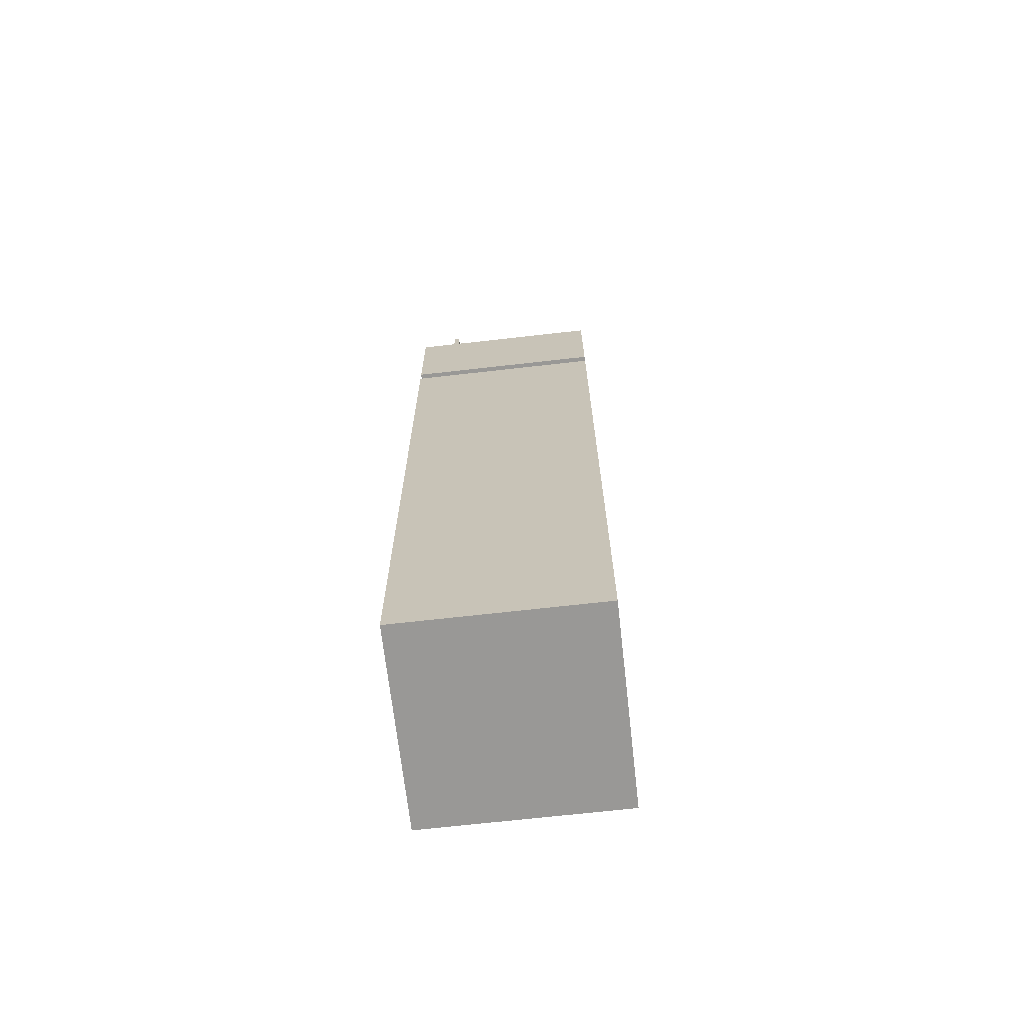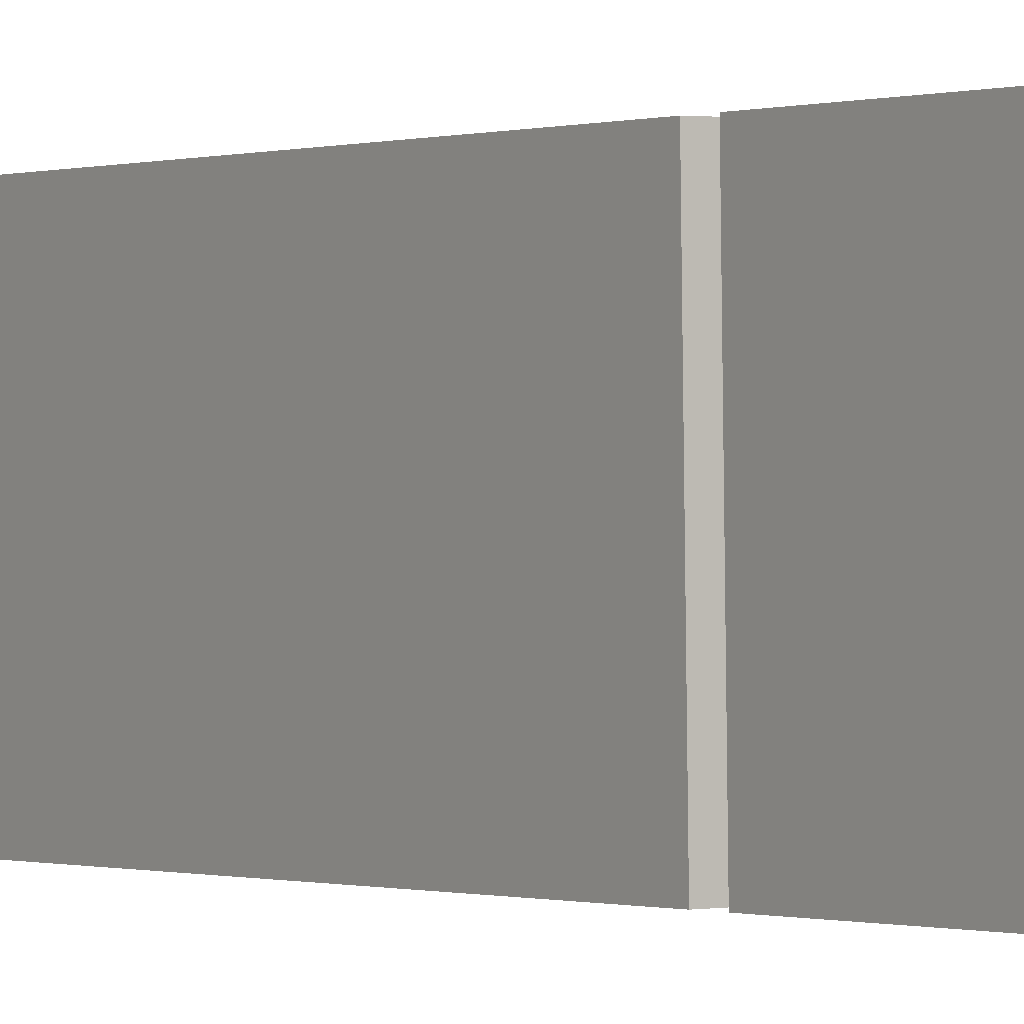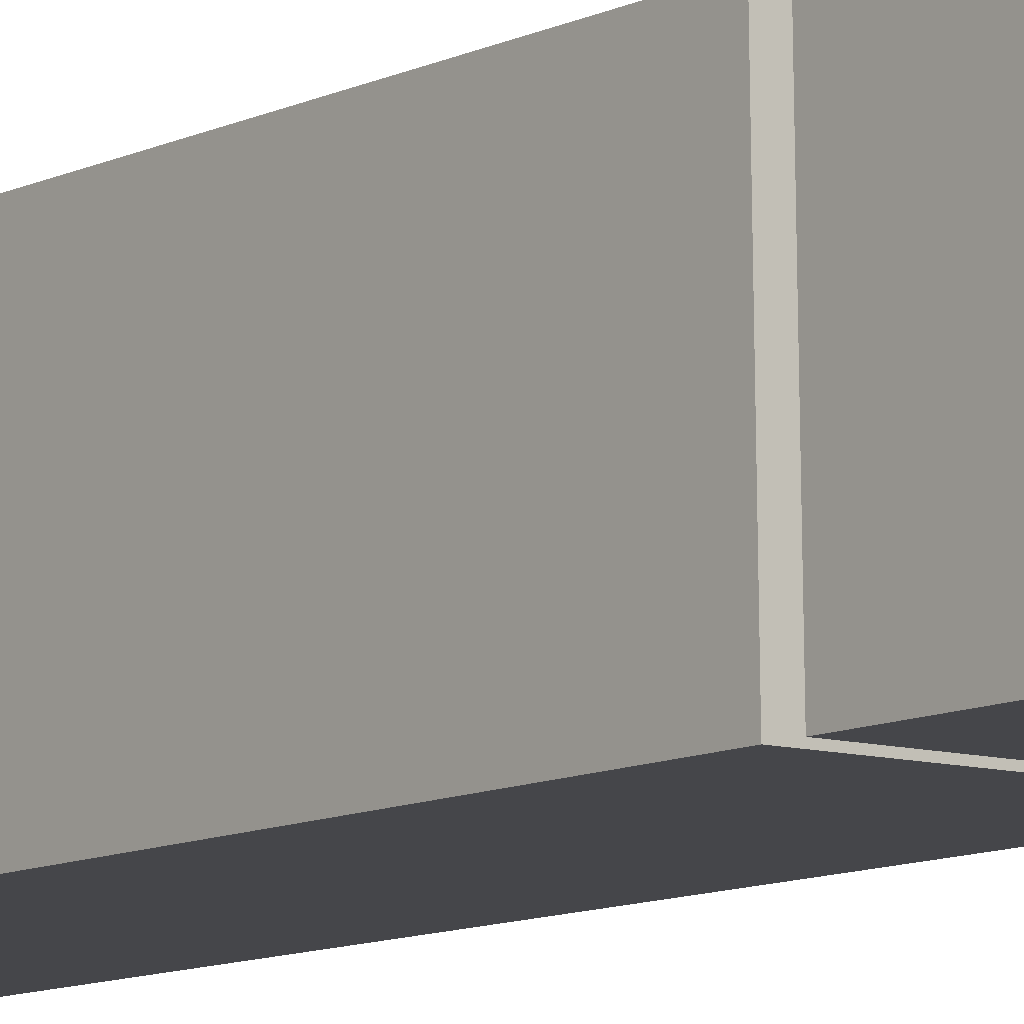
<metadata>
{"format":"obj","ext":"obj","renderer":"f3d","projection":"perspective","resolution":1024,"background":"white","views":[{"elev":-68.6,"azim":-172.7,"up":"+Y"},{"elev":-0.3,"azim":144.8,"up":"+Z"},{"elev":-10.4,"azim":140.4,"up":"+Z"}]}
</metadata>
<code>
o Highrise_11_Mesh.010
v -0.7304 -0.000366 0.7513
v -0.7304 6.134 0.7513
v -0.36 -0.000366 0.7461
v -0.36 6.134 0.7461
v 0.01046 -0.000366 0.7409
v 0.01046 6.134 0.7409
v 0.3809 -0.000366 0.7357
v 0.3809 6.134 0.7357
v 0.7513 -0.000366 0.7304
v 0.7513 6.134 0.7304
v 0.7461 -0.000366 0.36
v 0.7461 6.134 0.36
v 0.7409 -0.000366 -0.01046
v 0.7409 6.134 -0.01046
v 0.7357 -0.000366 -0.3809
v 0.7357 6.134 -0.3809
v 0.7304 -0.000366 -0.7513
v 0.7304 6.134 -0.7513
v 0.36 -0.000366 -0.7461
v 0.36 6.134 -0.7461
v -0.01046 -0.000366 -0.7409
v -0.01046 6.134 -0.7409
v -0.3809 -0.000366 -0.7357
v -0.3809 6.134 -0.7357
v -0.7513 -0.000366 -0.7304
v -0.7513 6.134 -0.7304
v -0.7461 -0.000366 -0.36
v -0.7461 6.134 -0.36
v -0.7409 -0.000366 0.01046
v -0.7409 6.134 0.01046
v -0.7357 -0.000366 0.3809
v -0.7357 6.134 0.3809
v -0.3652 6.134 0.3757
v -0.3704 6.134 0.005228
v -0.3757 6.134 -0.3652
v 0.005228 6.134 0.3704
v 0 6.134 0
v -0.005228 6.134 -0.3704
v 0.3757 6.134 0.3652
v 0.3704 6.134 -0.005227
v 0.3652 6.134 -0.3757
v -0.3757 -0.000366 -0.3652
v -0.3704 -0.000366 0.005228
v -0.3652 -0.000366 0.3757
v -0.005228 -0.000366 -0.3704
v -0 -0.000366 -0
v 0.005228 -0.000366 0.3704
v 0.3652 -0.000366 -0.3757
v 0.3704 -0.000366 -0.005228
v 0.3757 -0.000366 0.3652
v -0.7304 0.8147 0.7513
v -0.7304 5.319 0.7513
v -0.36 0.8147 0.7461
v -0.36 5.319 0.7461
v 0.01046 0.8147 0.7409
v 0.01046 5.319 0.7409
v 0.3809 0.8147 0.7357
v 0.3809 5.319 0.7357
v 0.7513 0.8147 0.7304
v 0.7513 5.319 0.7304
v 0.7461 0.8147 0.36
v 0.7461 5.319 0.36
v 0.7409 0.8147 -0.01046
v 0.7409 5.319 -0.01046
v 0.7357 0.8147 -0.3809
v 0.7357 5.319 -0.3809
v 0.7304 0.8147 -0.7513
v 0.7304 5.319 -0.7513
v 0.36 0.8147 -0.7461
v 0.36 5.319 -0.7461
v -0.01046 0.8147 -0.7409
v -0.01046 5.319 -0.7409
v -0.3809 0.8147 -0.7357
v -0.3809 5.319 -0.7357
v -0.7513 0.8147 -0.7304
v -0.7513 5.319 -0.7304
v -0.7461 0.8147 -0.36
v -0.7461 5.319 -0.36
v -0.7409 0.8147 0.01046
v -0.7409 5.319 0.01046
v -0.7357 0.8147 0.3809
v -0.7357 5.319 0.3809
v -0.7304 0.9377 0.7513
v -0.7304 5.196 0.7513
v -0.36 0.9377 0.7461
v -0.36 5.196 0.7461
v 0.01046 0.9377 0.7409
v 0.01046 5.196 0.7409
v 0.3809 0.9377 0.7357
v 0.3809 5.196 0.7357
v 0.7513 0.9377 0.7304
v 0.7513 5.196 0.7304
v 0.7461 0.9377 0.36
v 0.7461 5.196 0.36
v 0.7409 0.9377 -0.01046
v 0.7409 5.196 -0.01046
v 0.7357 0.9377 -0.3809
v 0.7357 5.196 -0.3809
v 0.7304 0.9377 -0.7513
v 0.7304 5.196 -0.7513
v 0.36 0.9377 -0.7461
v 0.36 5.196 -0.7461
v -0.01046 0.9377 -0.7409
v -0.01046 5.196 -0.7409
v -0.3809 0.9377 -0.7357
v -0.3809 5.196 -0.7357
v -0.7513 0.9377 -0.7304
v -0.7513 5.196 -0.7304
v -0.7461 0.9377 -0.36
v -0.7461 5.196 -0.36
v -0.7409 0.9377 0.01046
v -0.7409 5.196 0.01046
v -0.7357 0.9377 0.3809
v -0.7357 5.196 0.3809
v -0.5829 5.319 0.5996
v -0.3621 5.319 0.5964
v 0.008343 5.319 0.5912
v 0.3788 5.319 0.586
v 0.5996 5.319 0.5829
v 0.5964 5.319 0.3621
v 0.5912 5.319 -0.008343
v 0.586 5.319 -0.3788
v 0.5829 5.319 -0.5996
v 0.3621 5.319 -0.5964
v -0.008343 5.319 -0.5912
v -0.3788 5.319 -0.586
v -0.5996 5.319 -0.5829
v -0.5964 5.319 -0.3621
v -0.5912 5.319 0.008344
v -0.586 5.319 0.3788
v -0.5829 5.196 0.5996
v -0.3621 5.196 0.5964
v 0.008343 5.196 0.5912
v 0.3788 5.196 0.586
v 0.5996 5.196 0.5829
v 0.5964 5.196 0.3621
v 0.5912 5.196 -0.008343
v 0.586 5.196 -0.3788
v 0.5829 5.196 -0.5996
v 0.3621 5.196 -0.5964
v -0.008343 5.196 -0.5912
v -0.3788 5.196 -0.586
v -0.5996 5.196 -0.5829
v -0.5964 5.196 -0.3621
v -0.5912 5.196 0.008344
v -0.586 5.196 0.3788
v -0.5836 5.319 0.6003
v -0.3621 5.319 0.5972
v 0.008354 5.319 0.592
v 0.3788 5.319 0.5867
v 0.6003 5.319 0.5836
v 0.5972 5.319 0.3621
v 0.592 5.319 -0.008354
v 0.5867 5.319 -0.3788
v 0.5836 5.319 -0.6003
v 0.3621 5.319 -0.5972
v -0.008354 5.319 -0.592
v -0.3788 5.319 -0.5867
v -0.6003 5.319 -0.5836
v -0.5972 5.319 -0.3621
v -0.592 5.319 0.008354
v -0.5867 5.319 0.3788
v -0.5836 5.196 0.6003
v -0.3621 5.196 0.5972
v 0.008354 5.196 0.592
v 0.3788 5.196 0.5867
v 0.6003 5.196 0.5836
v 0.5972 5.196 0.3621
v 0.592 5.196 -0.008354
v 0.5867 5.196 -0.3788
v 0.5836 5.196 -0.6003
v 0.3621 5.196 -0.5972
v -0.008354 5.196 -0.592
v -0.3788 5.196 -0.5867
v -0.6003 5.196 -0.5836
v -0.5972 5.196 -0.3621
v -0.592 5.196 0.008354
v -0.5867 5.196 0.3788
v -0.615 6.134 0.6326
v -0.3616 6.134 0.629
v 0.008803 6.134 0.6238
v 0.3792 6.134 0.6186
v 0.6326 6.134 0.615
v 0.629 6.134 0.3616
v 0.6238 6.134 -0.008803
v 0.6186 6.134 -0.3792
v 0.615 6.134 -0.6326
v 0.3616 6.134 -0.629
v -0.008803 6.134 -0.6238
v -0.3792 6.134 -0.6186
v -0.6326 6.134 -0.615
v -0.629 6.134 -0.3616
v -0.6238 6.134 0.008804
v -0.6186 6.134 0.3792
v -0.7304 6.207 0.7513
v -0.36 6.207 0.7461
v 0.01046 6.207 0.7409
v 0.3809 6.207 0.7357
v 0.7513 6.207 0.7304
v 0.7461 6.207 0.36
v 0.7409 6.207 -0.01046
v 0.7357 6.207 -0.3809
v 0.7304 6.207 -0.7513
v 0.36 6.207 -0.7461
v -0.01046 6.207 -0.7409
v -0.3809 6.207 -0.7357
v -0.7513 6.207 -0.7304
v -0.7461 6.207 -0.36
v -0.7409 6.207 0.01046
v -0.7357 6.207 0.3809
v -0.615 6.207 0.6326
v -0.3616 6.207 0.629
v 0.008803 6.207 0.6238
v 0.3792 6.207 0.6186
v 0.6326 6.207 0.615
v 0.629 6.207 0.3616
v 0.6238 6.207 -0.008803
v 0.6186 6.207 -0.3792
v 0.615 6.207 -0.6326
v 0.3616 6.207 -0.629
v -0.008803 6.207 -0.6238
v -0.3792 6.207 -0.6186
v -0.6326 6.207 -0.615
v -0.629 6.207 -0.3616
v -0.6238 6.207 0.008804
v -0.6186 6.207 0.3792
v -0.3199 6.134 0.3291
v -0.3239 6.134 0.05051
v -0.04136 6.134 0.3252
v -0.04529 6.134 0.04658
v 0.05051 6.134 0.3239
v 0.04658 6.134 0.04529
v 0.3291 6.134 0.3199
v 0.3252 6.134 0.04136
v -0.3199 6.167 0.3291
v -0.3239 6.167 0.05051
v -0.04136 6.167 0.3252
v -0.04529 6.167 0.04658
v 0.05051 6.167 0.3239
v 0.04658 6.167 0.04529
v 0.3291 6.167 0.3199
v 0.3252 6.167 0.04136
v -0.3199 6.48 0.3291
v -0.3239 6.48 0.05051
v -0.04136 6.48 0.3252
v -0.04529 6.48 0.04658
v 0.05051 6.48 0.3239
v 0.04658 6.48 0.04529
v 0.3291 6.48 0.3199
v 0.3252 6.48 0.04136
v -0.3418 6.167 0.3516
v -0.3464 6.167 0.0286
v -0.01881 6.167 0.3471
v -0.02337 6.167 0.02404
v -0.3418 6.211 0.3516
v -0.3464 6.211 0.0286
v -0.01881 6.211 0.3471
v -0.02337 6.211 0.02404
v 0.0286 6.167 0.3464
v 0.02404 6.167 0.02337
v 0.3516 6.167 0.3418
v 0.3471 6.167 0.01881
v 0.0286 6.211 0.3464
v 0.02404 6.211 0.02337
v 0.3516 6.211 0.3418
v 0.3471 6.211 0.01881
v -0.3418 6.44 0.3516
v -0.3464 6.44 0.0286
v -0.01881 6.44 0.3471
v -0.02337 6.44 0.02404
v 0.0286 6.44 0.3464
v 0.02404 6.44 0.02337
v 0.3516 6.44 0.3418
v 0.3471 6.44 0.01881
v -0.3418 6.48 0.3516
v -0.3464 6.48 0.0286
v -0.01881 6.48 0.3471
v -0.02337 6.48 0.02404
v 0.0286 6.48 0.3464
v 0.02404 6.48 0.02337
v 0.3516 6.48 0.3418
v 0.3471 6.48 0.01881
v -0.3316 6.211 0.3411
v -0.3359 6.211 0.03883
v -0.02933 6.211 0.3368
v -0.0336 6.211 0.03456
v -0.3316 6.44 0.3411
v -0.3359 6.44 0.03883
v -0.02933 6.44 0.3368
v -0.0336 6.44 0.03456
v 0.03883 6.211 0.3359
v 0.03456 6.211 0.0336
v 0.3411 6.211 0.3316
v 0.3368 6.211 0.02933
v 0.03883 6.44 0.3359
v 0.03456 6.44 0.0336
v 0.3411 6.44 0.3316
v 0.3368 6.44 0.02933
v 0.39 6.134 -0.4012
v 0.593 6.134 -0.4041
v 0.5902 6.134 -0.6071
v 0.3872 6.134 -0.6042
v 0.39 6.309 -0.4012
v 0.593 6.309 -0.4041
v 0.5902 6.309 -0.6071
v 0.3872 6.309 -0.6042
v 0.4098 6.309 -0.4215
v 0.5728 6.309 -0.4238
v 0.5705 6.309 -0.5868
v 0.4075 6.309 -0.5845
v 0.4098 6.242 -0.4215
v 0.5728 6.242 -0.4238
v 0.5705 6.242 -0.5868
v 0.4075 6.242 -0.5845
v 0.42 6.242 -0.432
v 0.5622 6.242 -0.434
v 0.5602 6.242 -0.5763
v 0.418 6.242 -0.5743
v 0.42 6.73 -0.432
v 0.5622 6.73 -0.434
v 0.5602 6.73 -0.5763
v 0.418 6.73 -0.5743
v 0.4463 6.73 -0.4591
v 0.5352 6.73 -0.4603
v 0.5339 6.73 -0.5492
v 0.445 6.73 -0.548
v 0.4463 6.921 -0.4591
v 0.5352 6.921 -0.4603
v 0.5339 6.921 -0.5492
v 0.445 6.921 -0.548
v 0.4689 6.921 -0.4824
v 0.5119 6.921 -0.483
v 0.5113 6.921 -0.5259
v 0.4683 6.921 -0.5253
v 0.4689 7.175 -0.4824
v 0.5119 7.175 -0.483
v 0.5113 7.175 -0.5259
v 0.4683 7.175 -0.5253
v 0.42 6.259 -0.432
v 0.5622 6.259 -0.434
v 0.5602 6.259 -0.5763
v 0.418 6.259 -0.5743
v 0.42 6.713 -0.432
v 0.5622 6.713 -0.434
v 0.5602 6.713 -0.5763
v 0.418 6.713 -0.5743
v 0.4302 6.259 -0.4425
v 0.5517 6.259 -0.4442
v 0.55 6.259 -0.5658
v 0.4285 6.259 -0.564
v 0.4302 6.713 -0.4425
v 0.5517 6.713 -0.4442
v 0.55 6.713 -0.5658
v 0.4285 6.713 -0.564
v -0.2257 6.48 0.2322
v -0.2269 6.48 0.1447
v -0.1383 6.48 0.2309
v -0.1395 6.48 0.1435
v 0.1447 6.48 0.2269
v 0.1435 6.48 0.1395
v 0.2322 6.48 0.2257
v 0.2309 6.48 0.1383
v -0.2257 6.556 0.2322
v -0.2269 6.556 0.1447
v -0.1383 6.556 0.2309
v -0.1395 6.556 0.1435
v 0.1447 6.556 0.2269
v 0.1435 6.556 0.1395
v 0.2322 6.556 0.2257
v 0.2309 6.556 0.1383
v -0.2257 6.595 0.2322
v -0.2269 6.595 0.1447
v -0.1383 6.595 0.2309
v -0.1395 6.595 0.1435
v 0.1447 6.595 0.2269
v 0.1435 6.595 0.1395
v 0.2322 6.595 0.2257
v 0.2309 6.595 0.1383
v -0.1435 6.556 0.231
v -0.1447 6.556 0.1436
v -0.1435 6.595 0.231
v -0.1447 6.595 0.1436
f 85 86 84 83
f 87 88 86 85
f 89 90 88 87
f 91 92 90 89
f 93 94 92 91
f 95 96 94 93
f 97 98 96 95
f 99 100 98 97
f 101 102 100 99
f 103 104 102 101
f 105 106 104 103
f 107 108 106 105
f 109 110 108 107
f 111 112 110 109
f 113 114 112 111
f 83 84 114 113
f 180 33 194 179
f 181 36 33 180
f 182 39 36 181
f 183 184 39 182
f 33 34 193 194
f 373 374 372 371
f 377 378 376 375
f 184 185 40 39
f 34 35 192 193
f 37 38 35 34
f 40 41 38 37
f 185 186 41 40
f 35 190 191 192
f 38 189 190 35
f 41 188 189 38
f 336 337 338 335
f 23 42 27 25
f 21 45 42 23
f 19 48 45 21
f 17 15 48 19
f 42 43 29 27
f 45 46 43 42
f 48 49 46 45
f 15 13 49 48
f 43 44 31 29
f 46 47 44 43
f 49 50 47 46
f 13 11 50 49
f 44 3 1 31
f 47 5 3 44
f 50 7 5 47
f 11 9 7 50
f 3 53 51 1
f 2 52 54 4
f 5 55 53 3
f 4 54 56 6
f 7 57 55 5
f 6 56 58 8
f 9 59 57 7
f 8 58 60 10
f 11 61 59 9
f 10 60 62 12
f 13 63 61 11
f 12 62 64 14
f 15 65 63 13
f 14 64 66 16
f 17 67 65 15
f 16 66 68 18
f 19 69 67 17
f 18 68 70 20
f 21 71 69 19
f 20 70 72 22
f 23 73 71 21
f 22 72 74 24
f 25 75 73 23
f 24 74 76 26
f 27 77 75 25
f 26 76 78 28
f 29 79 77 27
f 28 78 80 30
f 31 81 79 29
f 30 80 82 32
f 1 51 81 31
f 32 82 52 2
f 53 85 83 51
f 147 163 164 148
f 55 87 85 53
f 148 164 165 149
f 57 89 87 55
f 149 165 166 150
f 59 91 89 57
f 150 166 167 151
f 61 93 91 59
f 151 167 168 152
f 63 95 93 61
f 152 168 169 153
f 65 97 95 63
f 153 169 170 154
f 67 99 97 65
f 154 170 171 155
f 69 101 99 67
f 155 171 172 156
f 71 103 101 69
f 156 172 173 157
f 73 105 103 71
f 157 173 174 158
f 75 107 105 73
f 158 174 175 159
f 77 109 107 75
f 159 175 176 160
f 79 111 109 77
f 160 176 177 161
f 81 113 111 79
f 161 177 178 162
f 51 83 113 81
f 162 178 163 147
f 52 115 116 54
f 86 132 131 84
f 54 116 117 56
f 88 133 132 86
f 56 117 118 58
f 90 134 133 88
f 58 118 119 60
f 92 135 134 90
f 60 119 120 62
f 94 136 135 92
f 62 120 121 64
f 96 137 136 94
f 64 121 122 66
f 98 138 137 96
f 66 122 123 68
f 100 139 138 98
f 68 123 124 70
f 102 140 139 100
f 70 124 125 72
f 104 141 140 102
f 72 125 126 74
f 106 142 141 104
f 74 126 127 76
f 108 143 142 106
f 76 127 128 78
f 110 144 143 108
f 78 128 129 80
f 112 145 144 110
f 80 129 130 82
f 114 146 145 112
f 82 130 115 52
f 84 131 146 114
f 115 147 148 116
f 132 164 163 131
f 116 148 149 117
f 133 165 164 132
f 117 149 150 118
f 134 166 165 133
f 118 150 151 119
f 135 167 166 134
f 119 151 152 120
f 136 168 167 135
f 120 152 153 121
f 137 169 168 136
f 121 153 154 122
f 138 170 169 137
f 122 154 155 123
f 139 171 170 138
f 123 155 156 124
f 140 172 171 139
f 124 156 157 125
f 141 173 172 140
f 125 157 158 126
f 142 174 173 141
f 126 158 159 127
f 143 175 174 142
f 127 159 160 128
f 144 176 175 143
f 128 160 161 129
f 145 177 176 144
f 129 161 162 130
f 146 178 177 145
f 130 162 147 115
f 131 163 178 146
f 196 212 211 195
f 195 211 226 210
f 197 213 212 196
f 198 214 213 197
f 199 215 214 198
f 200 216 215 199
f 210 226 225 209
f 201 217 216 200
f 209 225 224 208
f 202 218 217 201
f 207 223 222 206
f 208 224 223 207
f 206 222 221 205
f 205 221 220 204
f 203 219 218 202
f 204 220 219 203
f 4 196 195 2
f 179 211 212 180
f 2 195 210 32
f 194 226 211 179
f 6 197 196 4
f 180 212 213 181
f 8 198 197 6
f 181 213 214 182
f 10 199 198 8
f 182 214 215 183
f 12 200 199 10
f 183 215 216 184
f 32 210 209 30
f 193 225 226 194
f 14 201 200 12
f 184 216 217 185
f 30 209 208 28
f 192 224 225 193
f 16 202 201 14
f 185 217 218 186
f 26 207 206 24
f 190 222 223 191
f 28 208 207 26
f 191 223 224 192
f 24 206 205 22
f 189 221 222 190
f 22 205 204 20
f 188 220 221 189
f 18 203 202 16
f 186 218 219 187
f 20 204 203 18
f 187 219 220 188
f 36 229 227 33
f 37 230 229 36
f 34 228 230 37
f 33 227 228 34
f 39 233 231 36
f 40 234 233 39
f 37 232 234 40
f 36 231 232 37
f 229 237 235 227
f 230 238 237 229
f 228 236 238 230
f 227 235 236 228
f 233 241 239 231
f 234 242 241 233
f 232 240 242 234
f 231 239 240 232
f 253 257 255 251
f 254 258 257 253
f 252 256 258 254
f 251 255 256 252
f 261 265 263 259
f 262 266 265 261
f 260 264 266 262
f 259 263 264 260
f 237 253 251 235
f 243 275 277 245
f 238 254 253 237
f 245 277 278 246
f 236 252 254 238
f 246 278 276 244
f 235 251 252 236
f 244 276 275 243
f 241 261 259 239
f 247 279 281 249
f 242 262 261 241
f 249 281 282 250
f 240 260 262 242
f 250 282 280 248
f 239 259 260 240
f 248 280 279 247
f 285 289 287 283
f 286 290 289 285
f 284 288 290 286
f 283 287 288 284
f 293 297 295 291
f 294 298 297 293
f 292 296 298 294
f 291 295 296 292
f 269 277 275 267
f 270 278 277 269
f 268 276 278 270
f 267 275 276 268
f 273 281 279 271
f 274 282 281 273
f 272 280 282 274
f 271 279 280 272
f 257 285 283 255
f 267 287 289 269
f 258 286 285 257
f 269 289 290 270
f 256 284 286 258
f 270 290 288 268
f 255 283 284 256
f 268 288 287 267
f 265 293 291 263
f 271 295 297 273
f 266 294 293 265
f 273 297 298 274
f 264 292 294 266
f 274 298 296 272
f 263 291 292 264
f 272 296 295 271
f 186 300 299 41
f 187 301 300 186
f 188 302 301 187
f 41 299 302 188
f 300 304 303 299
f 301 305 304 300
f 302 306 305 301
f 299 303 306 302
f 304 308 307 303
f 305 309 308 304
f 306 310 309 305
f 303 307 310 306
f 308 312 311 307
f 309 313 312 308
f 310 314 313 309
f 307 311 314 310
f 312 316 315 311
f 313 317 316 312
f 314 318 317 313
f 311 315 318 314
f 348 352 351 347
f 349 353 352 348
f 350 354 353 349
f 347 351 354 350
f 320 324 323 319
f 321 325 324 320
f 322 326 325 321
f 319 323 326 322
f 324 328 327 323
f 325 329 328 324
f 326 330 329 325
f 323 327 330 326
f 328 332 331 327
f 329 333 332 328
f 330 334 333 329
f 327 331 334 330
f 332 336 335 331
f 333 337 336 332
f 334 338 337 333
f 331 335 338 334
f 316 340 339 315
f 319 343 344 320
f 317 341 340 316
f 320 344 345 321
f 318 342 341 317
f 321 345 346 322
f 315 339 342 318
f 322 346 343 319
f 340 348 347 339
f 343 351 352 344
f 341 349 348 340
f 344 352 353 345
f 342 350 349 341
f 345 353 354 346
f 339 347 350 342
f 346 354 351 343
f 245 357 355 243
f 246 358 357 245
f 244 356 358 246
f 243 355 356 244
f 249 361 359 247
f 250 362 361 249
f 248 360 362 250
f 247 359 360 248
f 357 365 363 355
f 358 366 365 357
f 356 364 366 358
f 355 363 364 356
f 361 369 367 359
f 362 370 369 361
f 360 368 370 362
f 359 367 368 360
f 365 373 371 363
f 366 374 373 365
f 364 372 374 366
f 363 371 372 364
f 369 377 375 367
f 370 378 377 369
f 368 376 378 370
f 379 381 382 380
f 367 379 380 368
f 375 381 379 367
f 376 382 381 375
f 368 380 382 376

</code>
